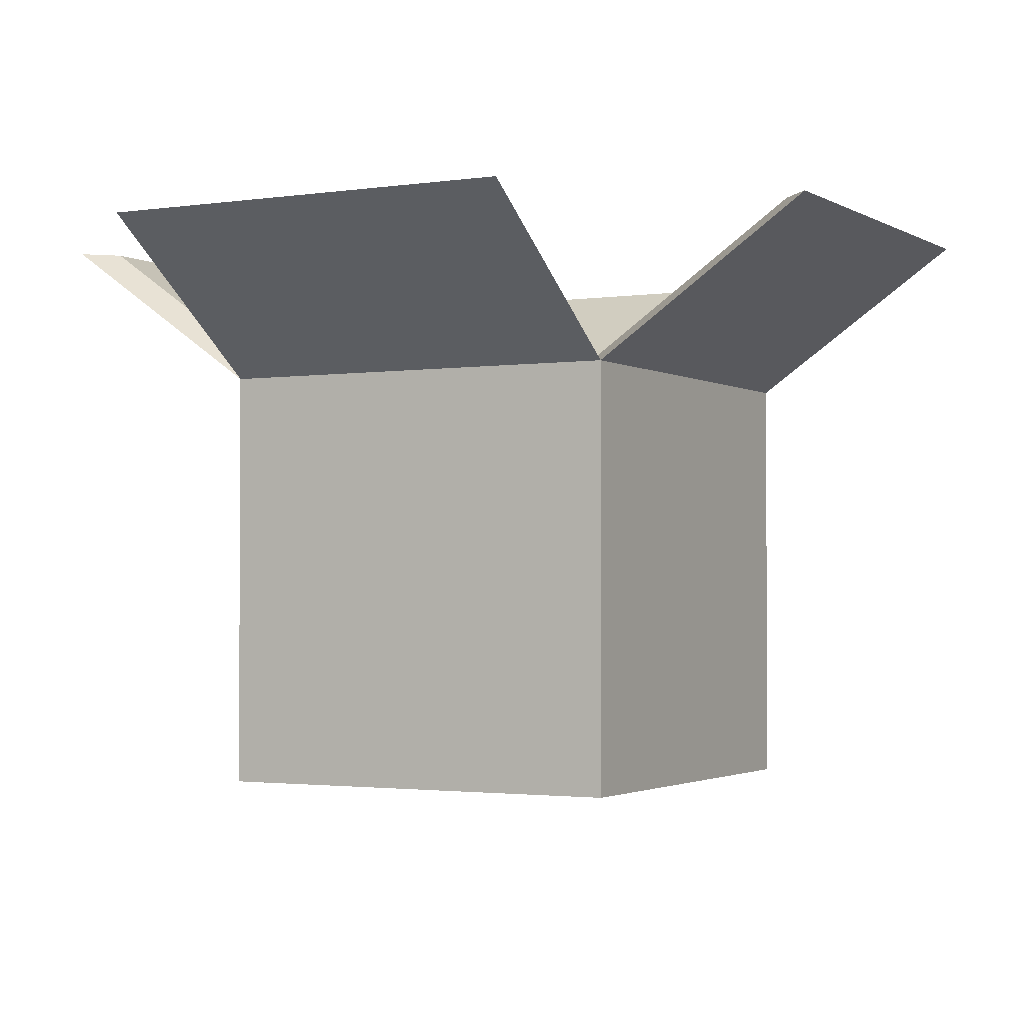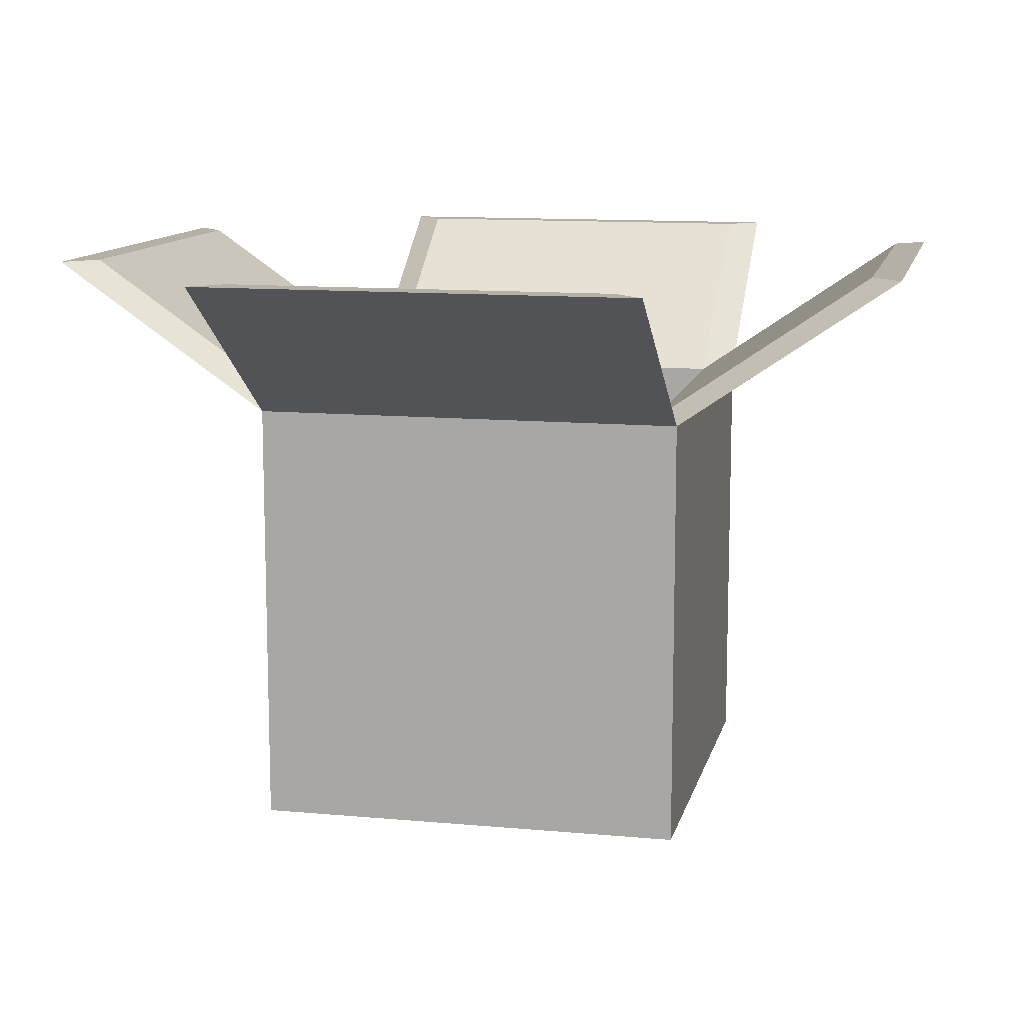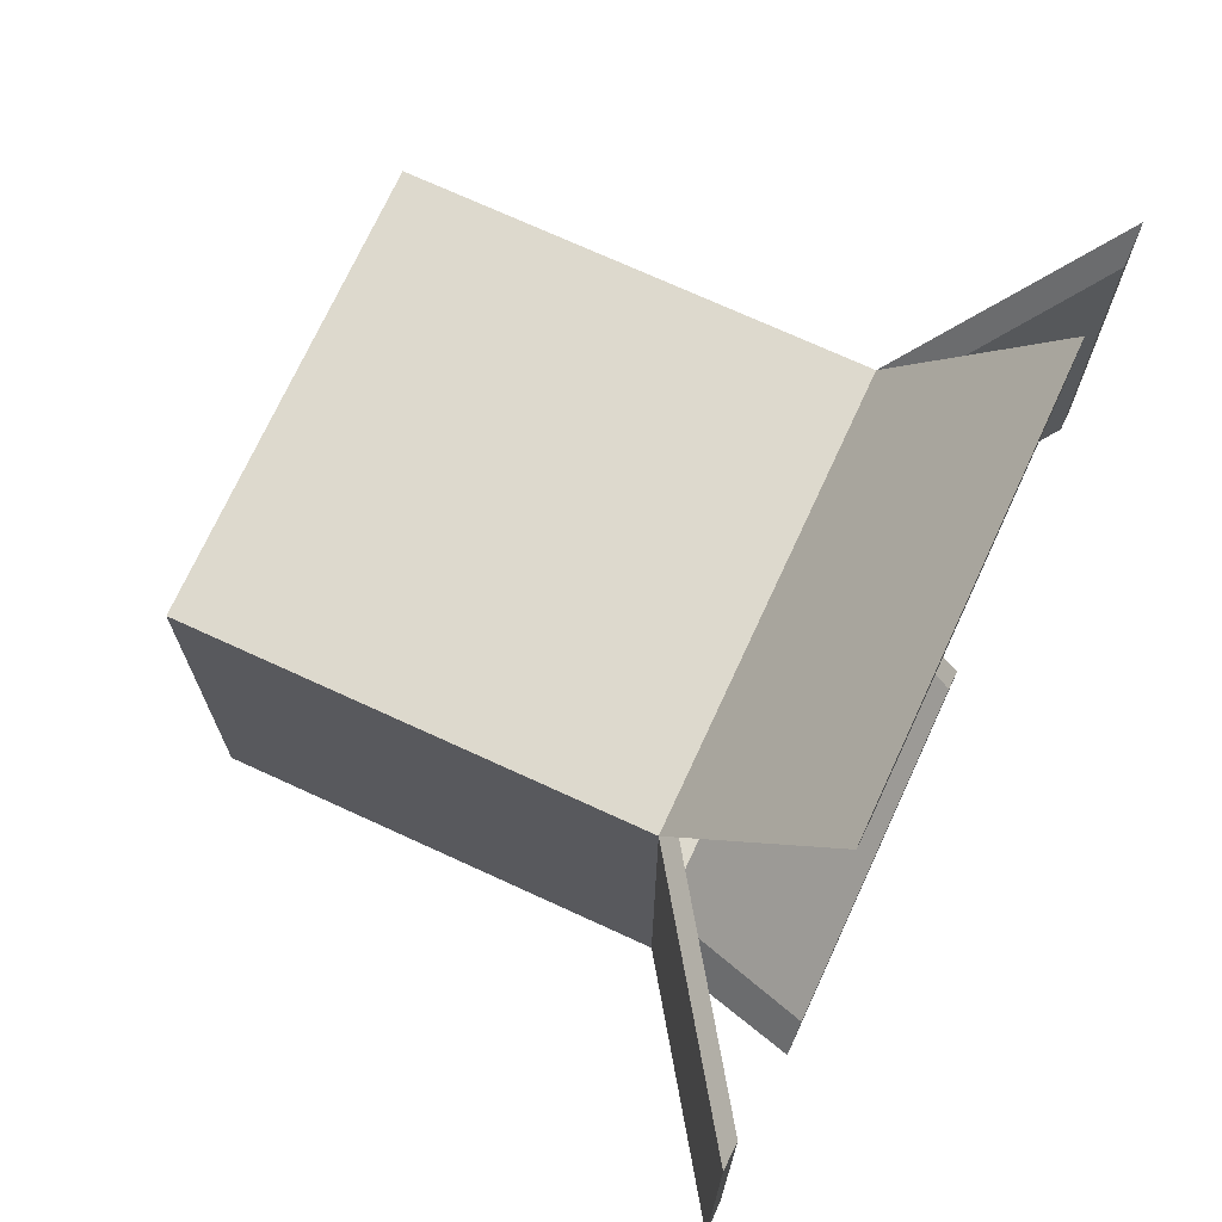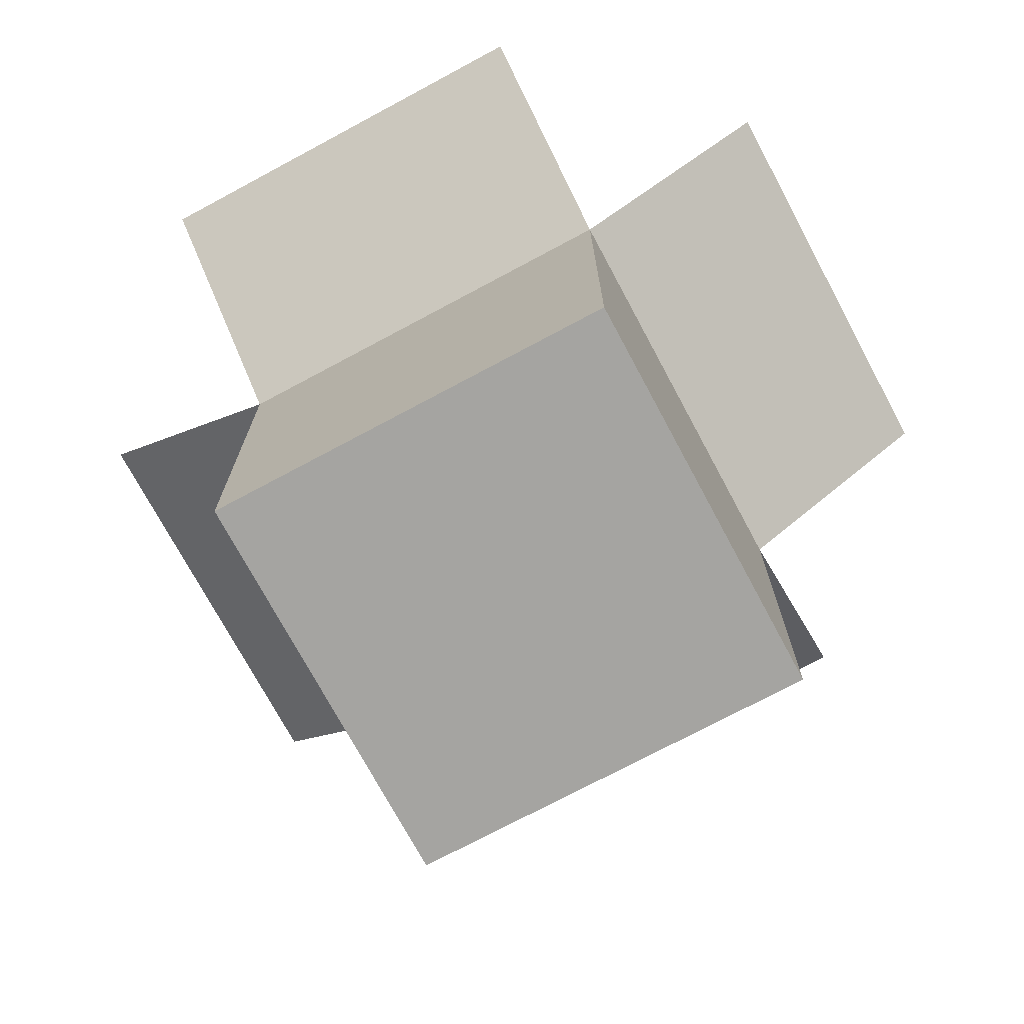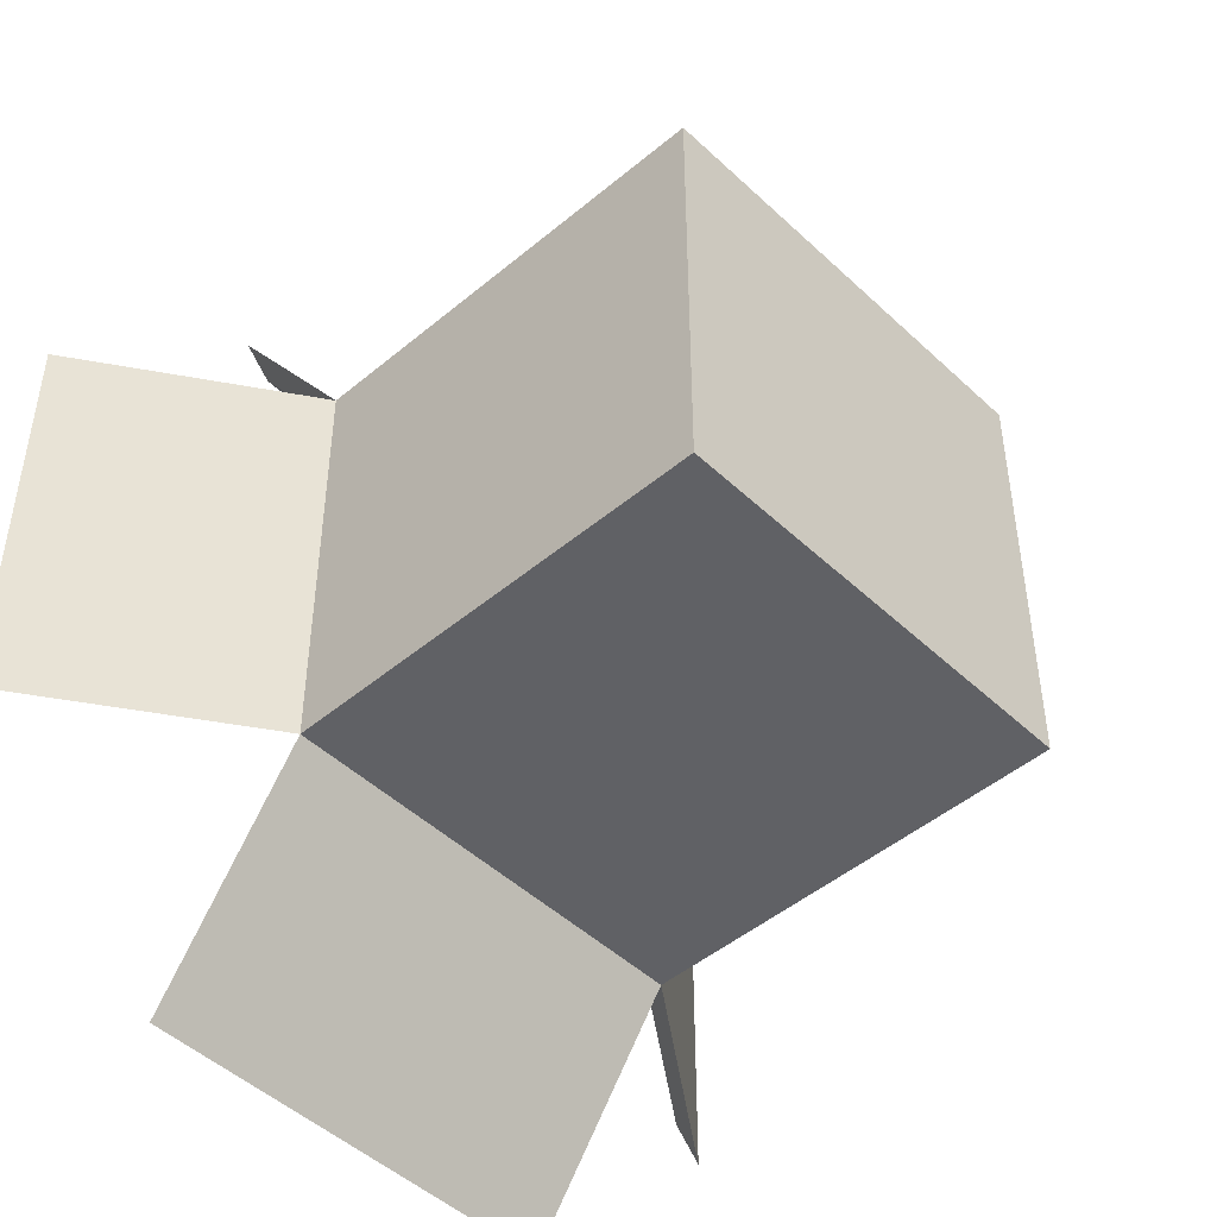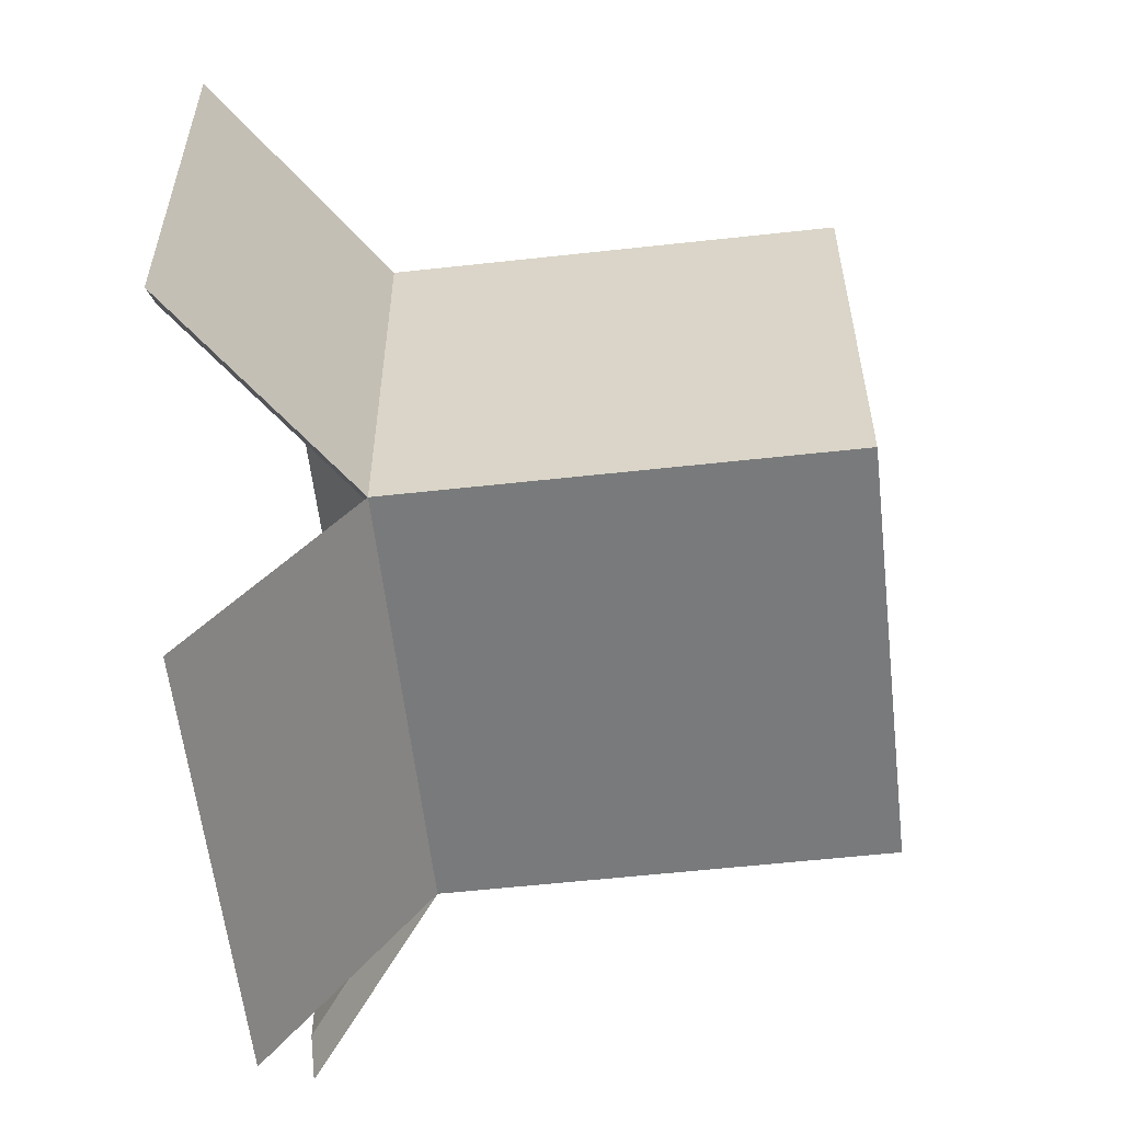
<metadata>
{"format":"obj","ext":"obj","renderer":"f3d","projection":"perspective","resolution":1024,"background":"white","views":[{"elev":-2.0,"azim":28.3,"up":"+Y"},{"elev":11.7,"azim":102.6,"up":"+Y"},{"elev":72.0,"azim":114.7,"up":"+Z"},{"elev":-73.3,"azim":-151.8,"up":"+Y"},{"elev":-47.3,"azim":-46.6,"up":"+Z"},{"elev":-58.0,"azim":-83.5,"up":"+Z"}]}
</metadata>
<code>
o Cube
v 0.8605 2 -0.8605
v 1 0 -1
v 0.8605 2 0.8605
v 1 0 1
v -0.8605 2 -0.8605
v -1 0 -1
v -0.8605 2 0.8605
v -1 0 1
v 1 2 1
v -1 2 1
v 1 2 -1
v -1 2 -1
v 0.8605 0.14 0.8605
v -0.8605 0.14 0.8605
v 0.8605 0.14 -0.8605
v -0.8605 0.14 -0.8605
v -2 2.695 1
v -2 2.695 -1
v -1.86 2.695 0.8605
v -1.86 2.695 -0.8605
v -1 2.691 -2
v 1 2.691 -2
v -0.8605 2.691 -1.86
v 0.8605 2.691 -1.86
v 1 2.692 2
v -1 2.692 2
v 0.8605 2.692 1.86
v -0.8605 2.692 1.86
v 2 2.701 -1
v 2 2.701 1
v 1.86 2.701 -0.8605
v 1.86 2.701 0.8605
f 5 7 14 16
f 4 9 10 8
f 8 10 12 6
f 6 2 4 8
f 2 11 9 4
f 6 12 11 2
f 3 7 28 27
f 1 3 32 31
f 5 12 18 20
f 11 12 21 22
f 15 16 14 13
f 7 3 13 14
f 1 5 16 15
f 3 1 15 13
f 19 20 18 17
f 10 7 19 17
f 12 10 17 18
f 7 5 20 19
f 23 24 22 21
f 12 5 23 21
f 5 1 24 23
f 1 11 22 24
f 27 28 26 25
f 10 9 25 26
f 7 10 26 28
f 9 3 27 25
f 31 32 30 29
f 9 11 29 30
f 11 1 31 29
f 3 9 30 32

</code>
